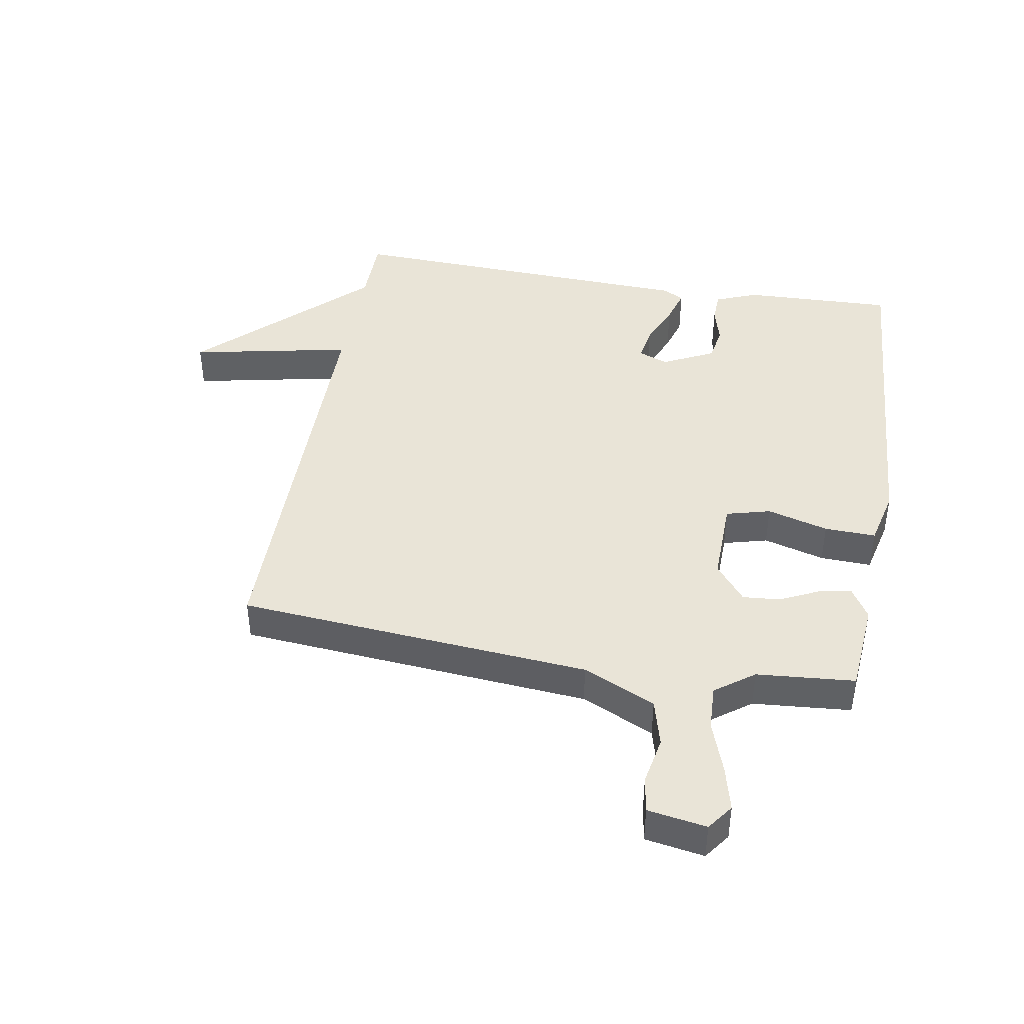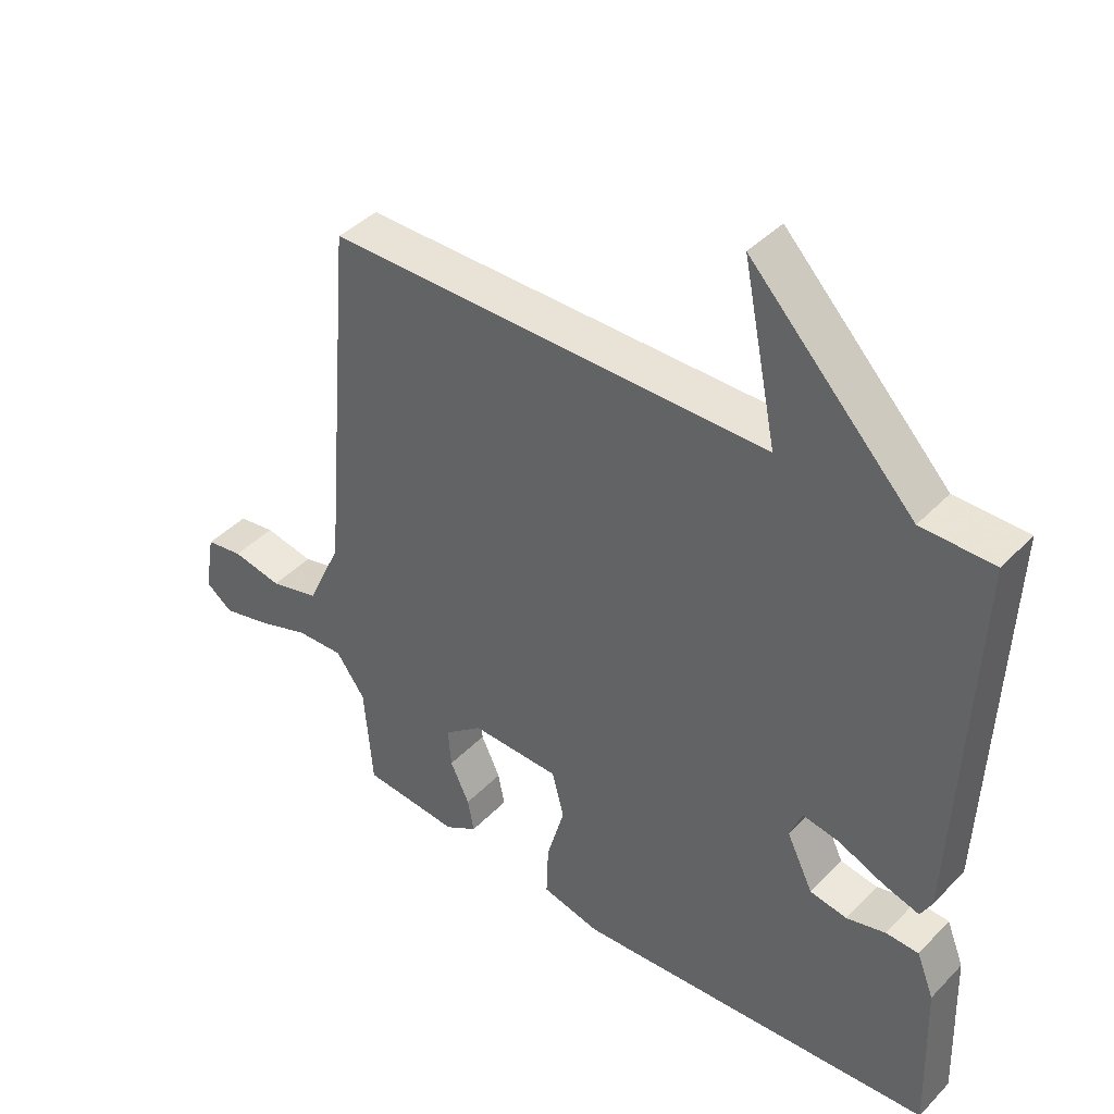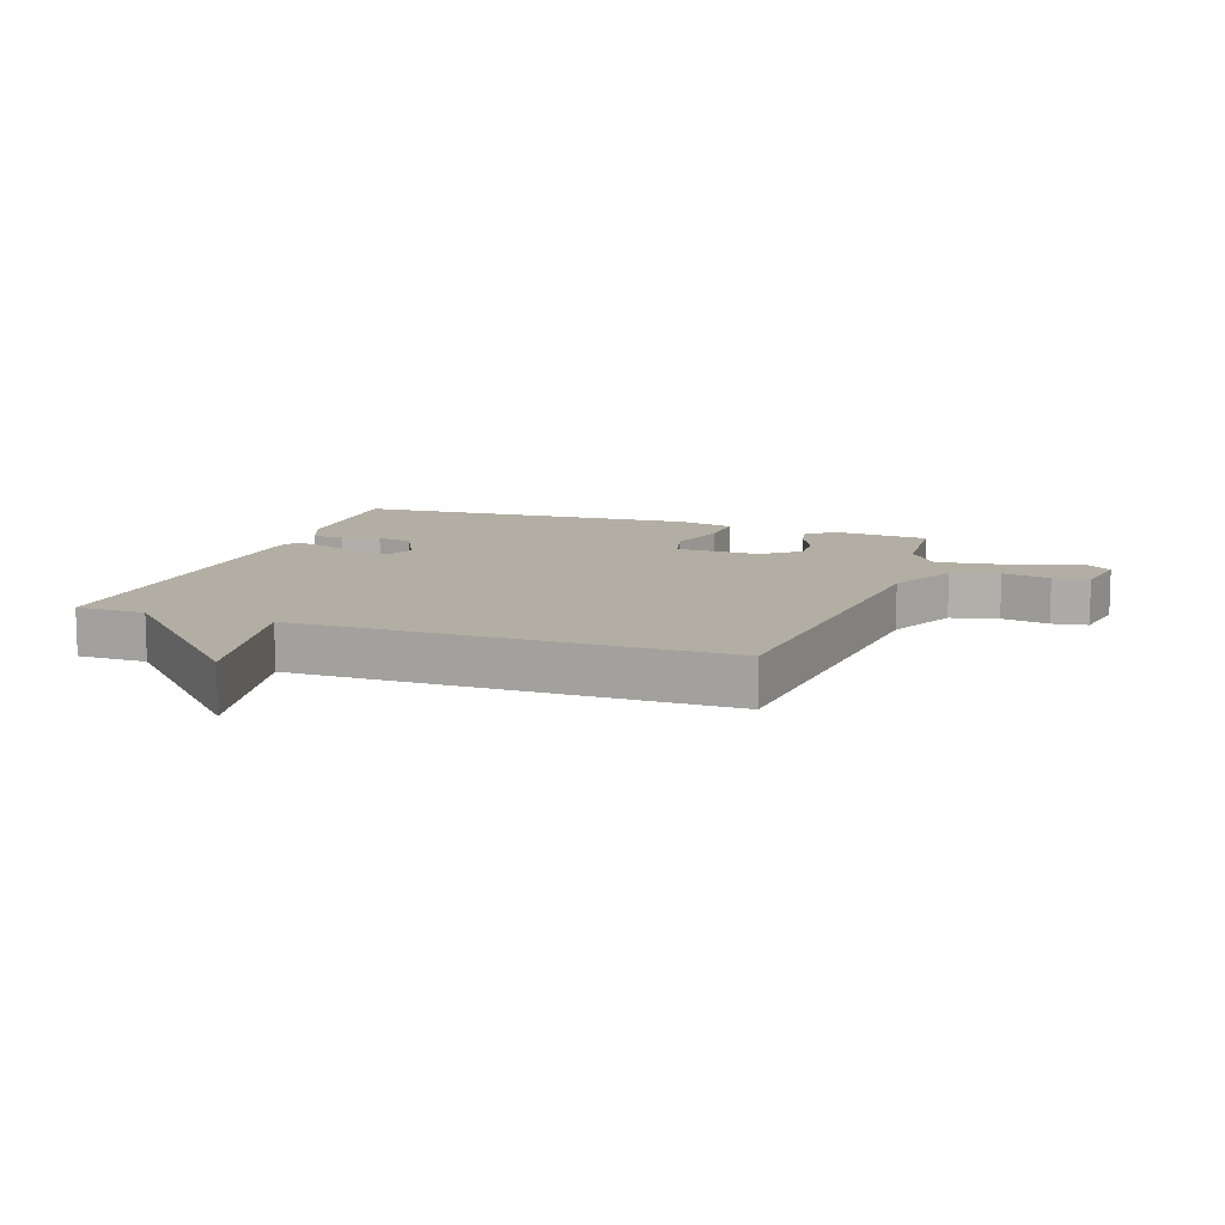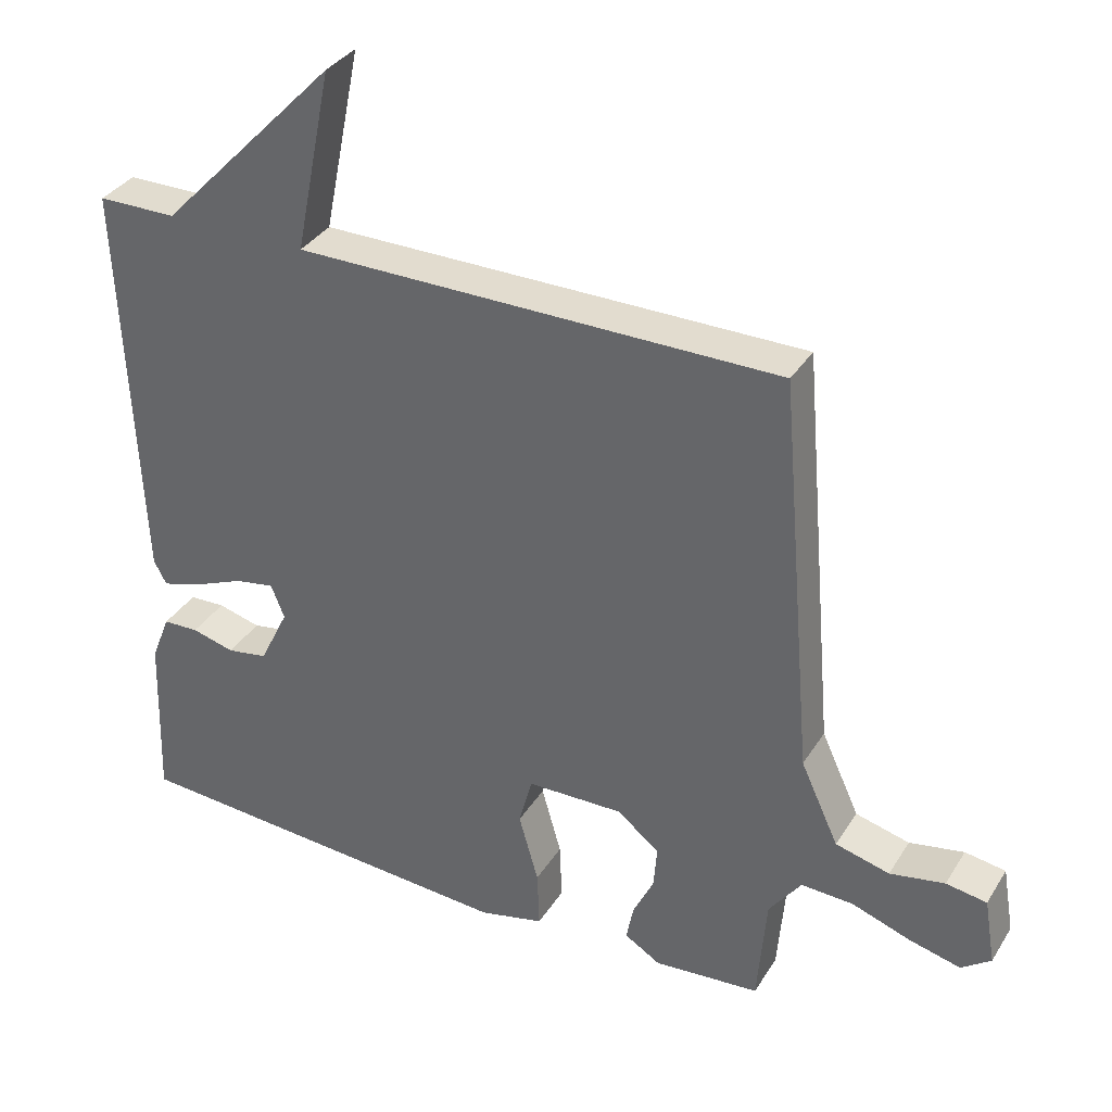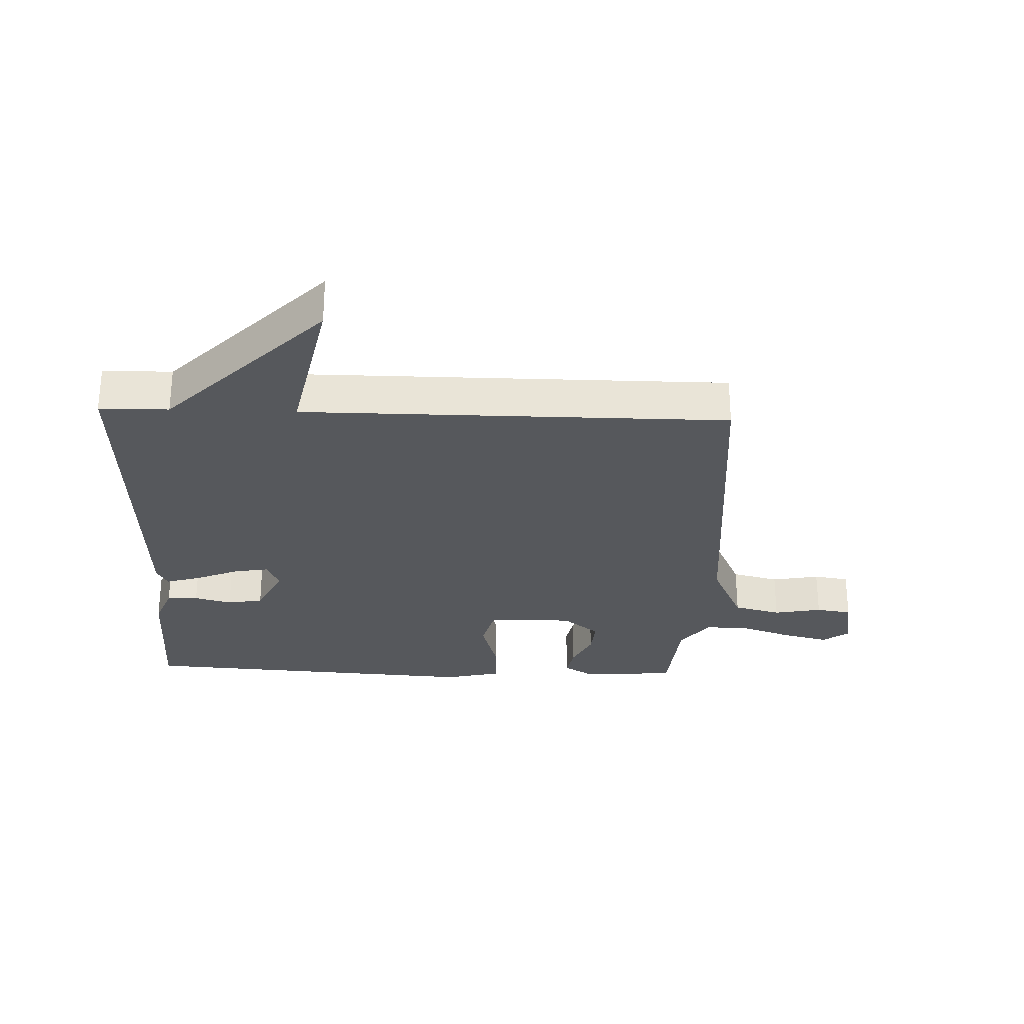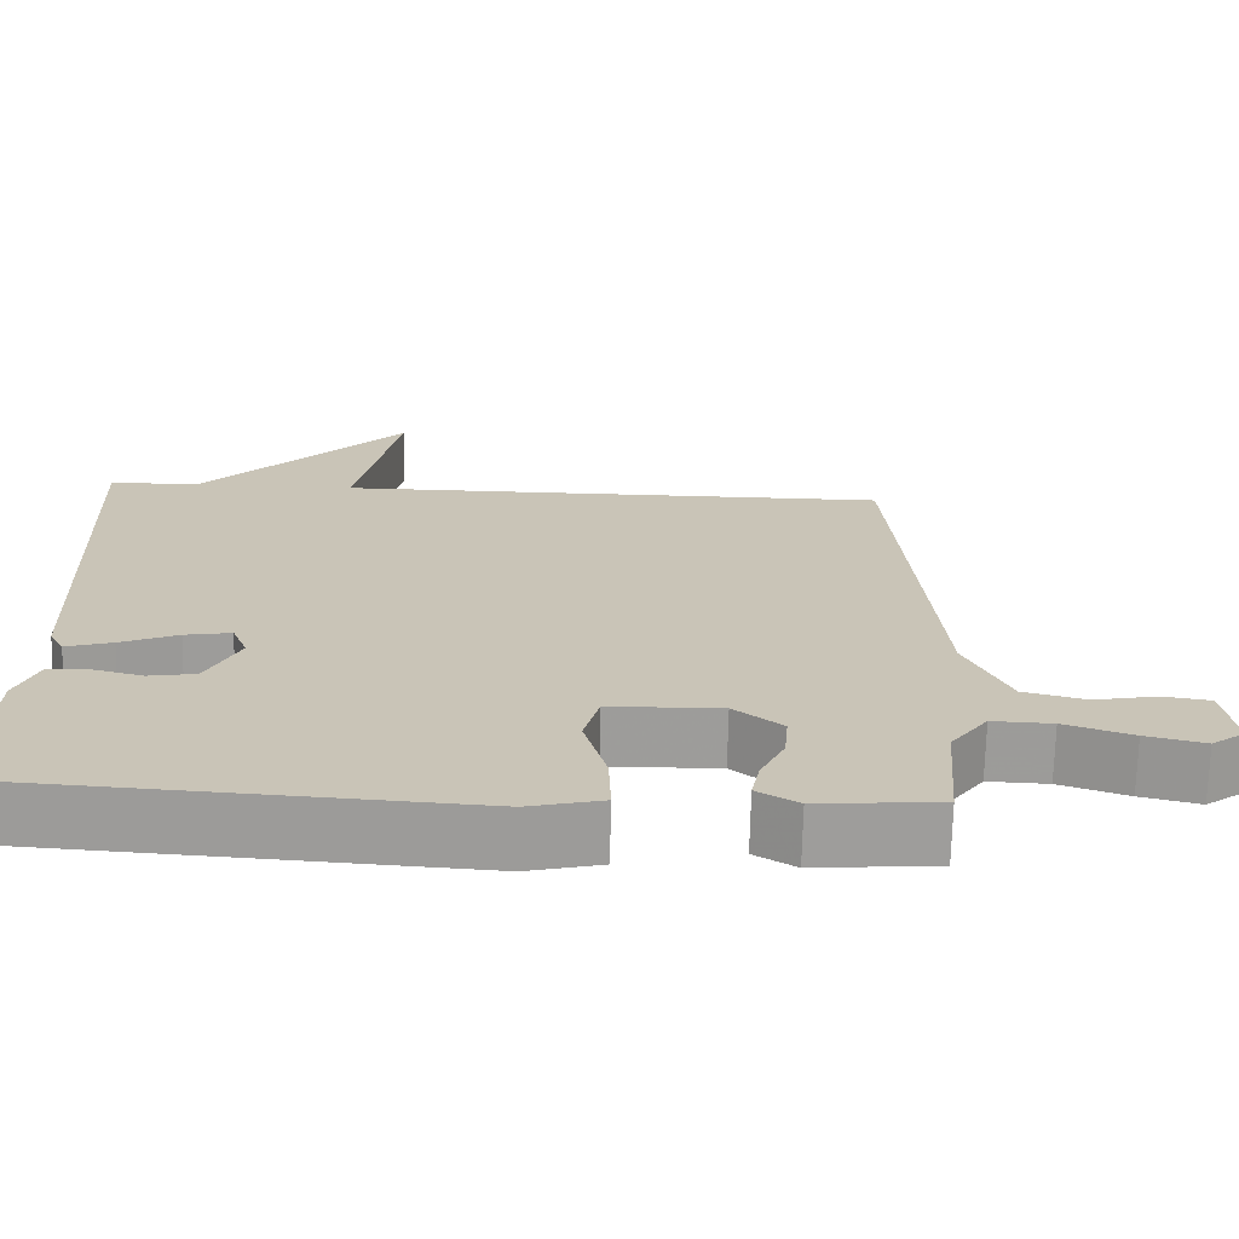
<metadata>
{"format":"obj","ext":"obj","renderer":"f3d","projection":"perspective","resolution":1024,"background":"white","views":[{"elev":42.9,"azim":99.7,"up":"+Y"},{"elev":41.8,"azim":-140.5,"up":"+Z"},{"elev":10.9,"azim":19.4,"up":"+Y"},{"elev":34.7,"azim":27.8,"up":"+Z"},{"elev":-28.1,"azim":-2.1,"up":"+Y"},{"elev":-70.2,"azim":-1.4,"up":"+Z"}]}
</metadata>
<code>
v -0.5 0.07 0.5
v -0.388 0.07 0.501
v -0.135 0.07 0.763
v -0.188 0.07 0.501
v 0.5 0.07 0.5
v 0.549 0.07 -0.071
v 0.603 0.07 -0.188
v 0.68 0.07 -0.208
v 0.758 0.07 -0.193
v 0.816 0.07 -0.202
v 0.832 0.07 -0.297
v 0.79 0.07 -0.328
v 0.717 0.07 -0.31
v 0.633 0.07 -0.281
v 0.559 0.07 -0.278
v 0.513 0.07 -0.341
v 0.5 0.07 -0.5
v 0.349 0.07 -0.513
v 0.298 0.07 -0.482
v 0.308 0.07 -0.43
v 0.338 0.07 -0.367
v 0.343 0.07 -0.306
v 0.283 0.07 -0.258
v 0.145 0.07 -0.261
v 0.126 0.07 -0.333
v 0.154 0.07 -0.432
v 0.157 0.07 -0.515
v 0.065 0.07 -0.537
v -0.5 0.07 -0.5
v -0.492 0.07 -0.255
v -0.465 0.07 -0.187
v -0.414 0.07 -0.185
v -0.353 0.07 -0.201
v -0.295 0.07 -0.191
v -0.254 0.07 -0.107
v -0.273 0.07 -0.059
v -0.33 0.07 -0.069
v -0.401 0.07 -0.099
v -0.458 0.07 -0.116
v -0.476 0.07 -0.082
v -0.5 0 0.5
v -0.388 0 0.501
v -0.135 0 0.763
v -0.188 0 0.501
v 0.5 0 0.5
v 0.549 0 -0.071
v 0.603 0 -0.188
v 0.68 0 -0.208
v 0.758 0 -0.193
v 0.816 0 -0.202
v 0.832 0 -0.297
v 0.79 0 -0.328
v 0.717 0 -0.31
v 0.633 0 -0.281
v 0.559 0 -0.278
v 0.513 0 -0.341
v 0.5 0 -0.5
v 0.349 0 -0.513
v 0.298 0 -0.482
v 0.308 0 -0.43
v 0.338 0 -0.367
v 0.343 0 -0.306
v 0.283 0 -0.258
v 0.145 0 -0.261
v 0.126 0 -0.333
v 0.154 0 -0.432
v 0.157 0 -0.515
v 0.065 0 -0.537
v -0.5 0 -0.5
v -0.492 0 -0.255
v -0.465 0 -0.187
v -0.414 0 -0.185
v -0.353 0 -0.201
v -0.295 0 -0.191
v -0.254 0 -0.107
v -0.273 0 -0.059
v -0.33 0 -0.069
v -0.401 0 -0.099
v -0.458 0 -0.116
v -0.476 0 -0.082
f 40 1 2
f 39 40 2
f 38 39 2
f 37 38 2
f 36 37 2
f 35 36 2
f 31 32 33
f 30 31 33
f 29 30 33
f 28 29 33
f 27 28 33
f 26 27 33
f 25 26 33
f 24 25 33 34
f 23 24 34 35
f 19 20 21
f 18 19 21
f 17 18 21
f 16 17 21
f 15 16 21 22
f 12 13 14
f 11 12 14
f 10 11 14
f 9 10 14
f 8 9 14
f 7 8 14 15
f 15 22 23
f 7 15 23
f 6 7 23
f 2 3 4
f 6 23 35
f 5 6 35
f 4 5 35
f 2 4 35
f 42 41 80
f 42 80 79
f 42 79 78
f 42 78 77
f 42 77 76
f 42 76 75
f 73 72 71
f 73 71 70
f 73 70 69
f 73 69 68
f 73 68 67
f 73 67 66
f 73 66 65
f 74 73 65 64
f 75 74 64 63
f 61 60 59
f 61 59 58
f 61 58 57
f 61 57 56
f 62 61 56 55
f 54 53 52
f 54 52 51
f 54 51 50
f 54 50 49
f 54 49 48
f 55 54 48 47
f 63 62 55
f 63 55 47
f 63 47 46
f 44 43 42
f 75 63 46
f 75 46 45
f 75 45 44
f 75 44 42
f 1 41 42 2
f 2 42 43 3
f 3 43 44 4
f 4 44 45 5
f 5 45 46 6
f 6 46 47 7
f 7 47 48 8
f 8 48 49 9
f 9 49 50 10
f 10 50 51 11
f 11 51 52 12
f 12 52 53 13
f 13 53 54 14
f 14 54 55 15
f 15 55 56 16
f 16 56 57 17
f 17 57 58 18
f 18 58 59 19
f 19 59 60 20
f 20 60 61 21
f 21 61 62 22
f 22 62 63 23
f 23 63 64 24
f 24 64 65 25
f 25 65 66 26
f 26 66 67 27
f 27 67 68 28
f 28 68 69 29
f 29 69 70 30
f 30 70 71 31
f 31 71 72 32
f 32 72 73 33
f 33 73 74 34
f 34 74 75 35
f 35 75 76 36
f 36 76 77 37
f 37 77 78 38
f 38 78 79 39
f 39 79 80 40
f 40 80 41 1

</code>
